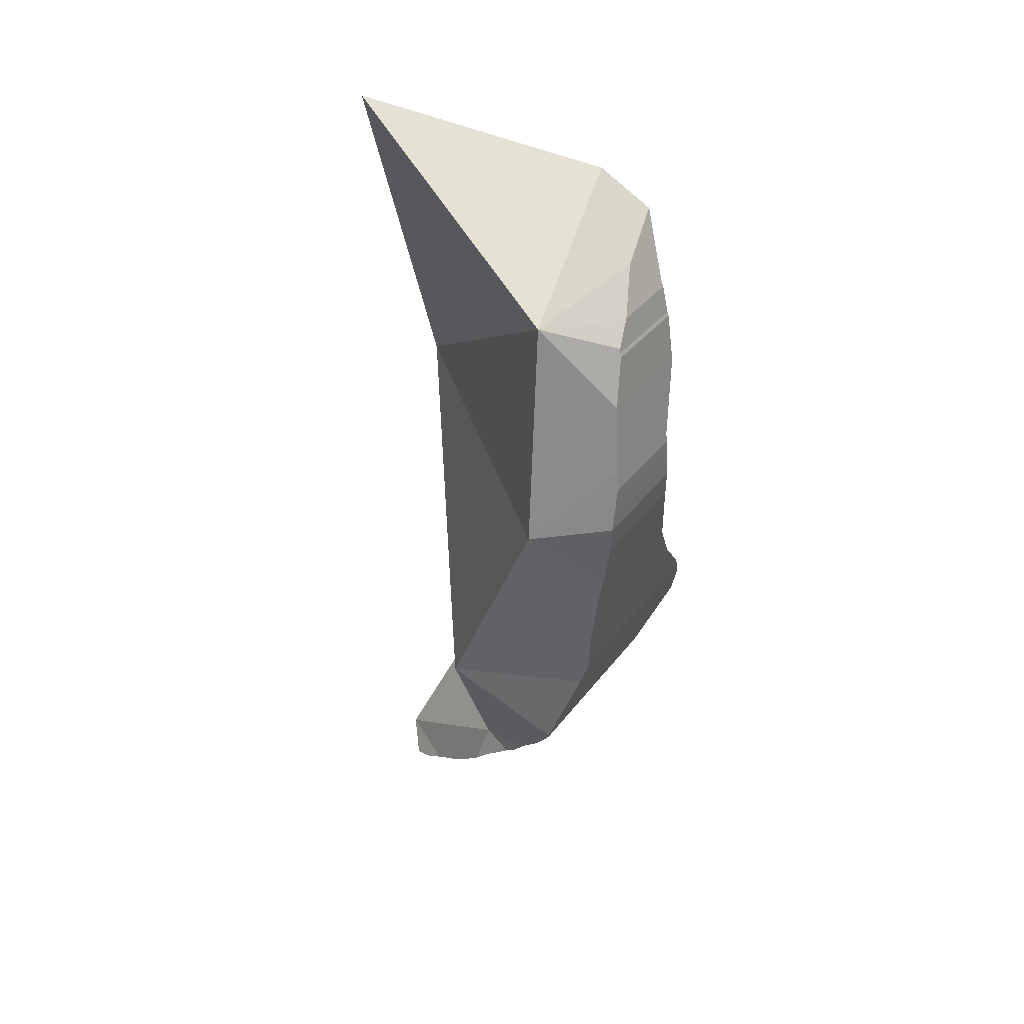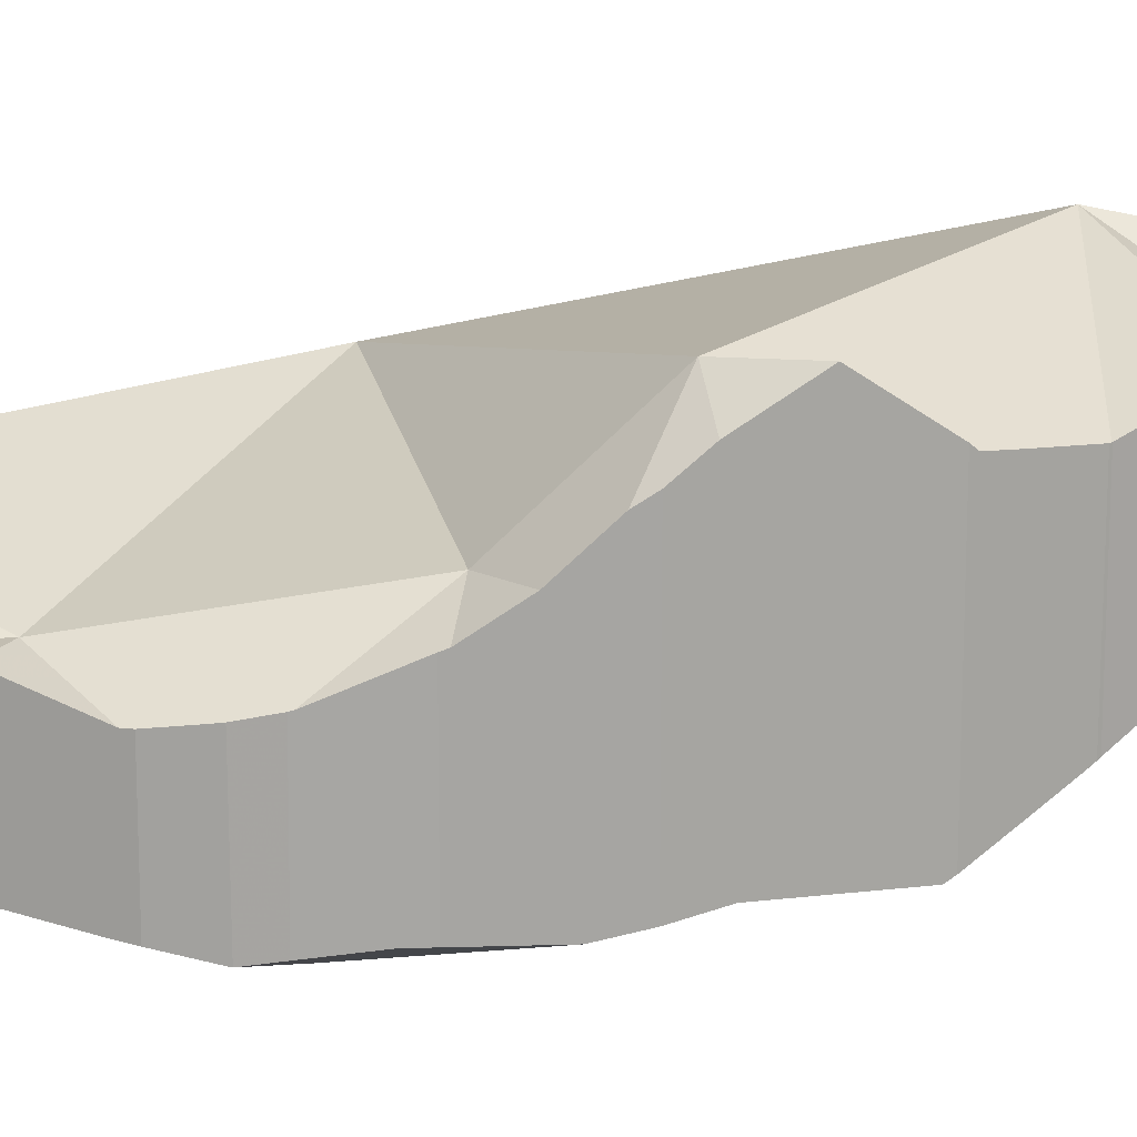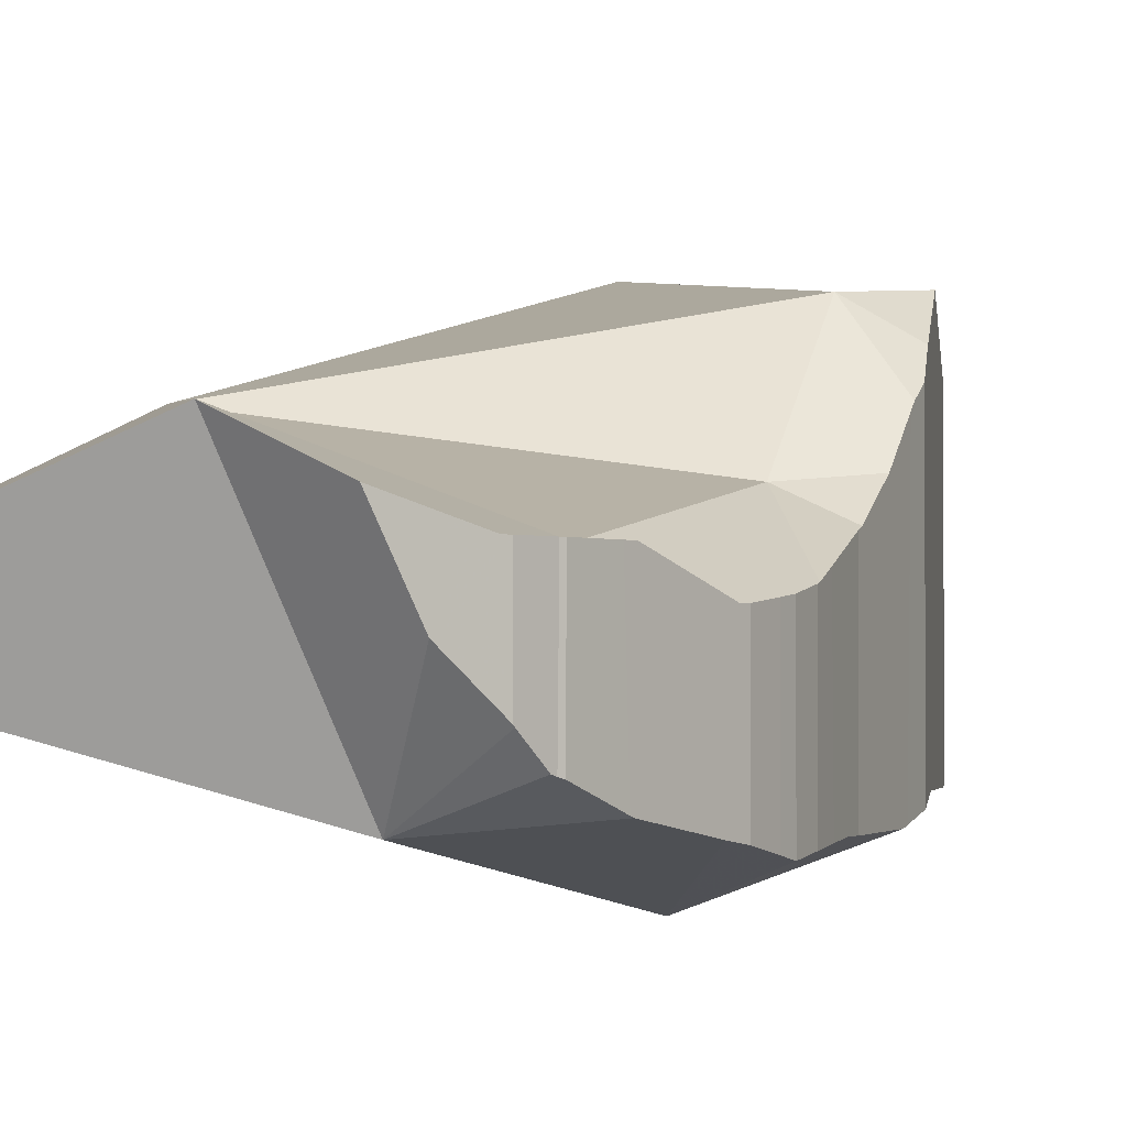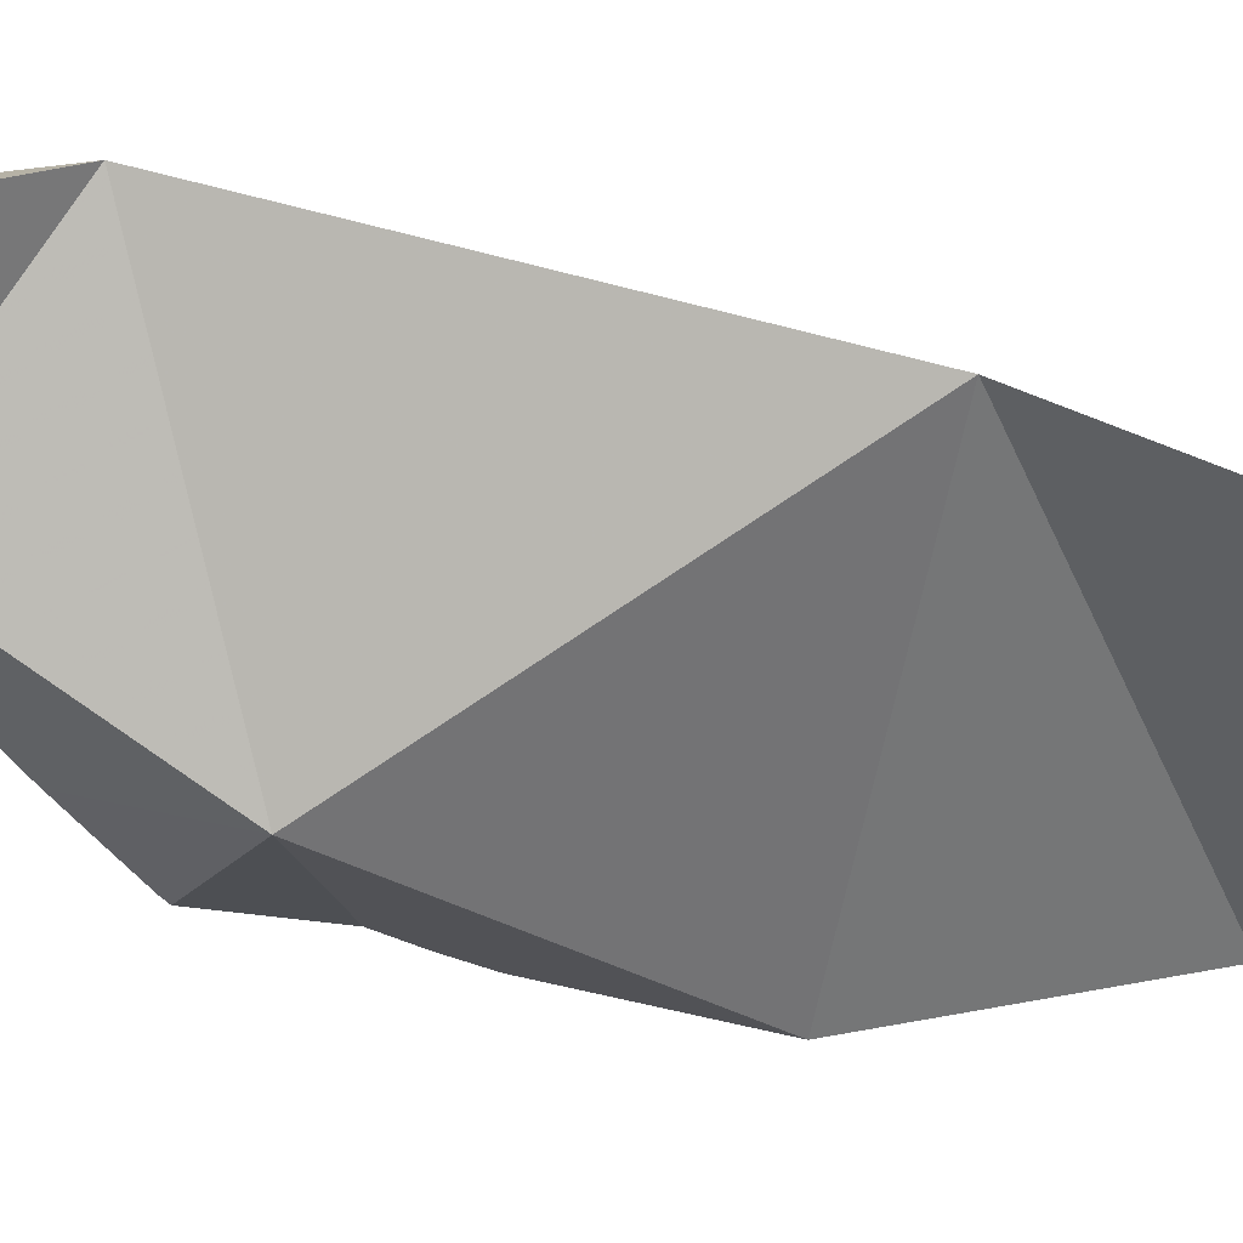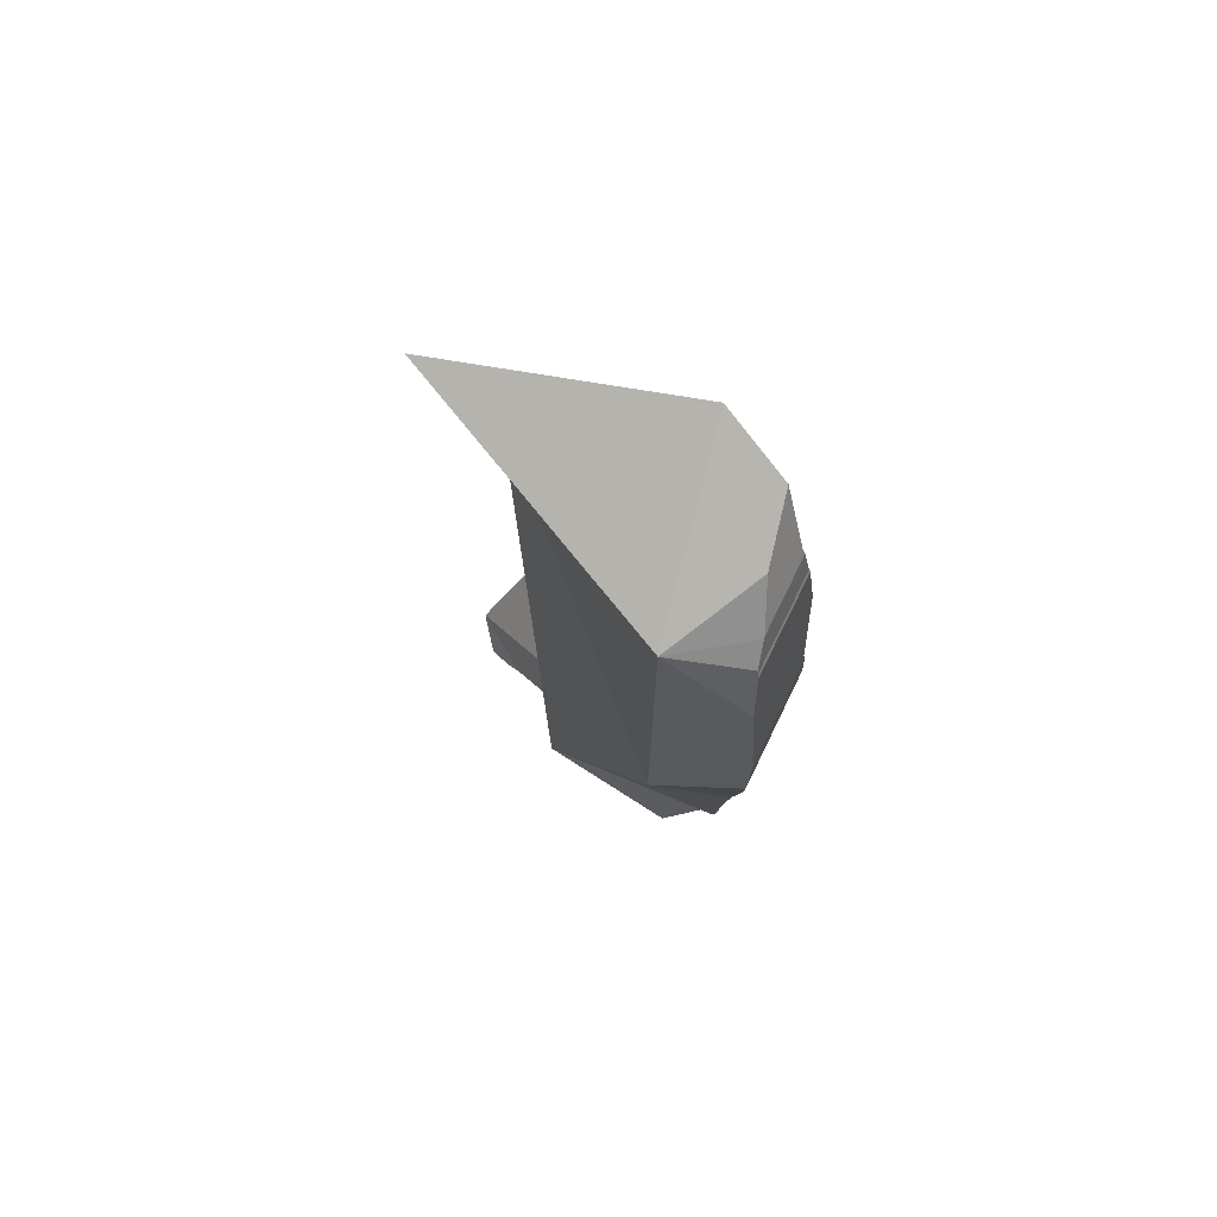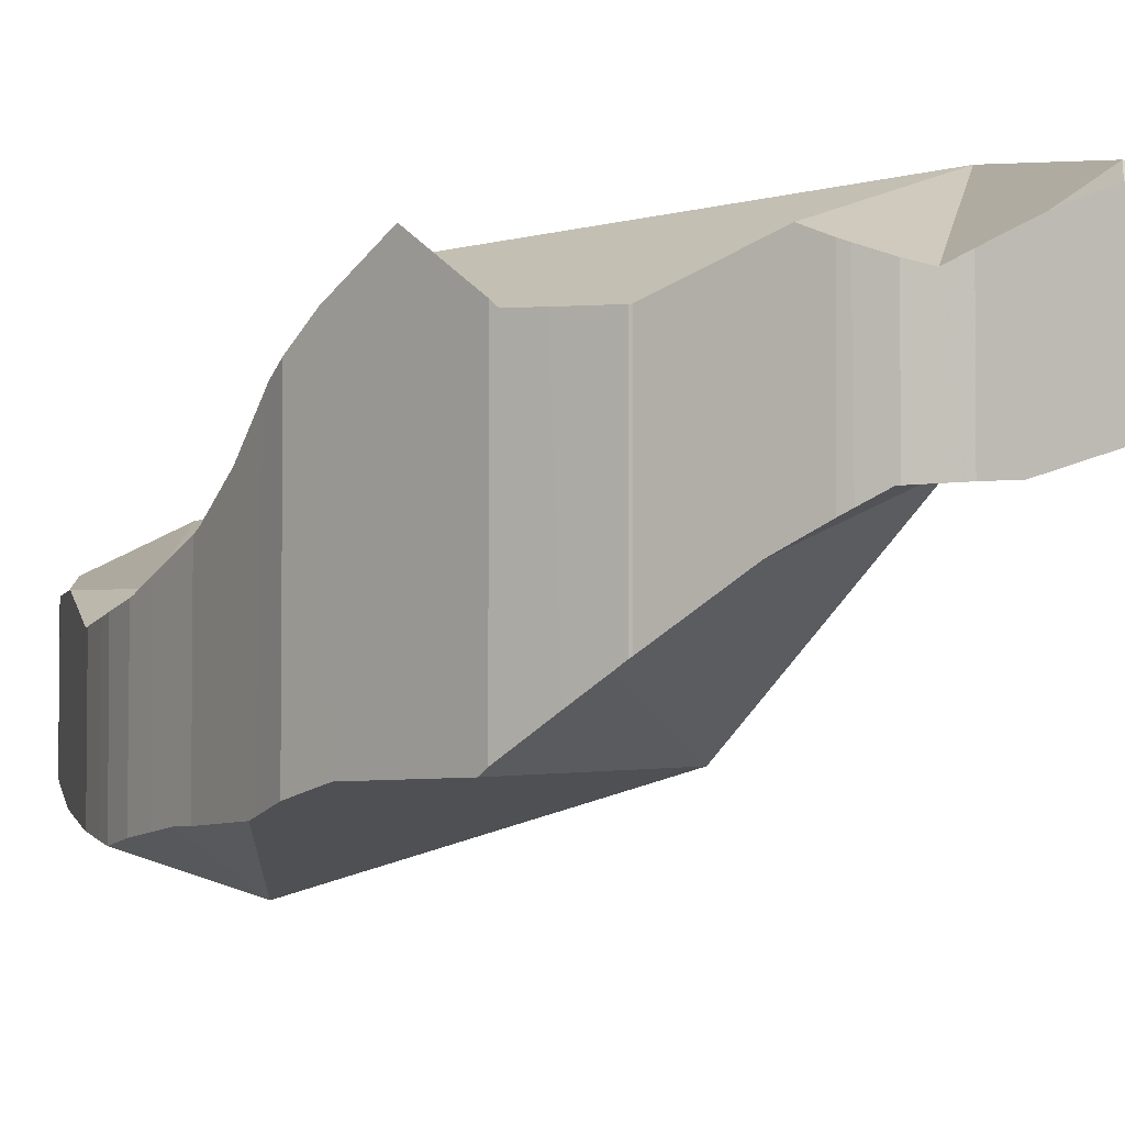
<metadata>
{"format":"obj","ext":"obj","renderer":"f3d","projection":"perspective","resolution":1024,"background":"white","views":[{"elev":34.0,"azim":-149.3,"up":"+Y"},{"elev":16.2,"azim":-81.6,"up":"+Z"},{"elev":-2.1,"azim":-148.9,"up":"+Z"},{"elev":-14.9,"azim":81.9,"up":"+Z"},{"elev":69.4,"azim":-154.2,"up":"+Y"},{"elev":-4.5,"azim":-20.9,"up":"+Z"}]}
</metadata>
<code>
v -0.1279 0.006179 -0.03458
v -0.1279 0.00618 -0.01493
v -0.1279 0.00121 -0.03551
v -0.1279 0.0009595 -0.01431
v -0.1279 -0.001674 -0.01398
v -0.1279 -0.001745 -0.03607
v -0.1279 -0.001779 -0.03607
v -0.1277 0.007657 -0.01497
v -0.1275 0.009603 -0.03408
v -0.1273 -0.00669 -0.03538
v -0.1273 -0.006847 -0.01299
v -0.1272 -0.007414 -0.01285
v -0.1265 0.01703 -0.02169
v -0.1265 -0.01098 -0.01139
v -0.1264 -0.01142 -0.03488
v -0.1259 0.021 -0.01035
v -0.1259 0.02146 -0.03208
v -0.1258 0.02197 -0.0319
v -0.1257 0.02278 -0.01035
v -0.1255 -0.01578 -0.03443
v -0.1248 0.0298 -0.01036
v -0.1247 -0.01924 -0.03445
v -0.1247 -0.01926 -0.007976
v -0.1247 0.02996 -0.02897
v -0.1246 -0.02033 -0.007562
v -0.1245 0.03046 -0.01036
v -0.1244 0.03069 -0.02879
v -0.1243 0.03139 -0.02856
v -0.1235 -0.02776 -0.002527
v -0.1234 0.0352 -0.02499
v -0.1234 0.03546 -0.01036
v -0.1234 0.03546 -0.02474
v -0.1229 -0.03144 -0.03415
v -0.1229 0.0365 -0.01036
v -0.1228 -0.03266 -0.03384
v -0.1226 -0.03394 0.003375
v -0.1224 -0.03503 0.004408
v -0.122 -0.03783 -0.03253
v -0.122 -0.03784 0.006236
v -0.1208 0.04174 -0.008785
v -0.1206 0.04215 -0.01866
v -0.1204 0.04254 -0.0183
v -0.1202 -0.04236 0.01014
v -0.1201 -0.04248 0.01021
v -0.1194 -0.04424 -0.03099
v -0.1194 -0.04424 -0.03099
v -0.1186 0.01866 -0.01023
v -0.118 0.04831 -0.006816
v -0.1163 -0.05189 0.01624
v -0.1152 -0.02027 -0.003452
v -0.1132 -0.005881 -0.04115
v -0.1124 -0.06135 -0.03098
v -0.112 -0.03954 0.01522
v -0.1119 -0.06257 -0.03017
v -0.1119 -0.06259 0.008526
v -0.1113 -0.06347 0.007659
v -0.1106 0.03384 -0.03371
v -0.1085 -0.06762 0.007359
v -0.1077 -0.06882 -0.02566
v -0.1063 -0.0709 -0.003155
v -0.105 -0.07286 -0.02272
v -0.1047 0.05069 -0.0002988
v -0.1041 -0.07411 -0.02179
v -0.1041 -0.07417 0.006296
v -0.1041 -0.07417 0.00693
v -0.1039 -0.07437 0.00694
v -0.1038 -0.07444 -0.02152
v -0.1038 -0.07444 0.006978
v -0.09658 -0.08383 -0.01427
v -0.09539 -0.08537 -0.01338
v -0.09491 -0.086 0.01227
v -0.09477 -0.08618 0.01235
v -0.09256 -0.08904 -0.01123
v -0.09254 -0.08907 0.01085
v -0.09164 -0.09001 0.01037
v -0.09152 -0.09013 -0.01052
v -0.08908 -0.09246 -0.008912
v -0.08898 -0.05434 -0.02962
v -0.08876 -0.09276 -0.008919
v -0.08876 -0.09276 0.008948
v -0.08623 -0.09448 0.008066
v -0.08591 -0.0947 0.008257
v -0.08558 -0.09493 -0.008803
v -0.08393 -0.09607 -0.008747
v -0.0839 -0.09609 0.009454
v -0.08332 -0.09011 -0.007374
v -0.08089 -0.09859 -0.00873
v -0.08061 -0.09882 -0.008625
v -0.07972 -0.09955 0.01189
v -0.07945 -0.09977 0.01204
v -0.07485 -0.1036 0.01405
v -0.07426 -0.104 -0.006232
v -0.07426 -0.104 0.01355
v -0.07286 -0.09972 0.01647
v -0.07091 -0.06995 0.02107
v -0.06942 -0.1072 -0.004138
v -0.0689 -0.1076 0.009643
v -0.06665 -0.1091 0.008003
v -0.06664 -0.1091 -0.00293
v -0.0642 -0.0005738 0.00413
v -0.06371 0.06255 -0.01813
v -0.0634 -0.1112 0.008075
v -0.06337 -0.1112 -0.001883
v -0.06182 -0.112 0.008002
v -0.06169 -0.112 -0.001173
v -0.05855 -0.1133 0.0002223
v -0.05855 -0.1133 0.007797
v -0.05437 -0.1089 0.005322
f 18 9 13
f 13 9 51
f 18 17 9
f 9 17 57
f 51 9 57
f 19 13 16
f 47 16 13
f 19 18 13
f 47 13 51
f 47 19 16
f 18 57 17
f 24 18 19
f 24 57 18
f 24 19 21
f 47 21 19
f 24 21 27
f 27 21 26
f 47 26 21
f 27 57 24
f 30 27 26
f 30 26 32
f 26 31 32
f 47 31 26
f 30 28 27
f 28 57 27
f 28 30 57
f 30 32 41
f 30 41 57
f 32 31 41
f 31 34 41
f 47 34 31
f 34 40 41
f 34 62 40
f 47 62 34
f 42 41 40
f 42 40 48
f 40 62 48
f 41 42 57
f 42 48 57
f 51 100 47
f 47 100 62
f 48 62 57
f 57 100 51
f 62 101 57
f 57 101 100
f 100 101 62
f 60 61 63
f 78 61 60
f 63 64 60
f 66 60 64
f 78 60 66
f 67 63 61
f 67 61 78
f 63 67 64
f 64 68 66
f 64 67 68
f 66 68 95
f 78 66 95
f 69 68 67
f 78 69 67
f 70 68 69
f 71 68 70
f 68 71 95
f 86 70 69
f 86 69 78
f 70 73 71
f 86 73 70
f 71 74 72
f 71 72 95
f 71 73 74
f 72 74 95
f 76 74 73
f 86 76 73
f 76 75 74
f 74 75 95
f 75 76 77
f 80 75 77
f 75 80 95
f 86 77 76
f 77 79 80
f 86 79 77
f 86 78 95
f 80 79 81
f 79 83 81
f 86 83 79
f 80 81 95
f 83 82 81
f 94 81 82
f 95 81 94
f 83 84 82
f 82 84 85
f 94 82 85
f 86 84 83
f 88 85 84
f 86 87 84
f 87 88 84
f 89 85 88
f 94 85 89
f 108 87 86
f 95 108 86
f 108 88 87
f 88 92 89
f 108 92 88
f 89 93 90
f 89 90 94
f 89 92 93
f 90 93 91
f 94 90 91
f 94 91 93
f 93 92 97
f 92 96 97
f 108 96 92
f 94 93 97
f 94 108 95
f 94 97 98
f 94 98 108
f 97 96 98
f 96 99 98
f 108 99 96
f 98 99 103
f 98 103 102
f 108 98 102
f 99 108 103
f 105 102 103
f 105 104 102
f 108 102 104
f 103 108 105
f 105 106 104
f 104 106 107
f 108 104 107
f 105 108 106
f 106 108 107
f 1 4 2
f 2 13 1
f 3 4 1
f 3 1 51
f 13 9 1
f 1 9 51
f 47 2 4
f 8 13 2
f 47 8 2
f 3 5 4
f 7 5 3
f 6 7 3
f 6 3 51
f 50 4 5
f 47 4 50
f 10 5 7
f 11 5 10
f 5 11 50
f 51 7 6
f 51 10 7
f 16 13 8
f 47 16 8
f 13 51 9
f 10 15 11
f 51 15 10
f 11 15 12
f 11 12 50
f 15 14 12
f 12 14 50
f 13 16 47
f 47 51 13
f 15 20 14
f 14 20 22
f 14 22 23
f 14 23 50
f 51 20 15
f 22 20 51
f 35 23 22
f 35 22 33
f 33 22 51
f 25 23 35
f 23 25 50
f 29 25 35
f 50 25 29
f 36 29 35
f 50 29 36
f 35 33 51
f 38 36 35
f 35 45 38
f 51 45 35
f 36 39 37
f 50 36 37
f 38 39 36
f 39 53 37
f 50 37 53
f 38 45 39
f 43 39 44
f 43 53 39
f 39 45 44
f 53 43 44
f 45 46 44
f 46 55 44
f 53 44 49
f 44 55 49
f 51 46 45
f 78 46 51
f 52 54 46
f 46 78 52
f 54 55 46
f 50 100 47
f 100 51 47
f 53 49 55
f 50 53 100
f 100 78 51
f 52 59 54
f 78 59 52
f 53 55 56
f 53 56 95
f 95 100 53
f 55 54 56
f 54 59 56
f 59 58 56
f 95 56 58
f 59 60 58
f 58 60 64
f 58 64 65
f 95 58 65
f 59 61 60
f 78 61 59
f 61 78 60
f 60 66 64
f 66 60 78
f 65 64 66
f 65 66 95
f 95 66 78
f 78 100 95

</code>
